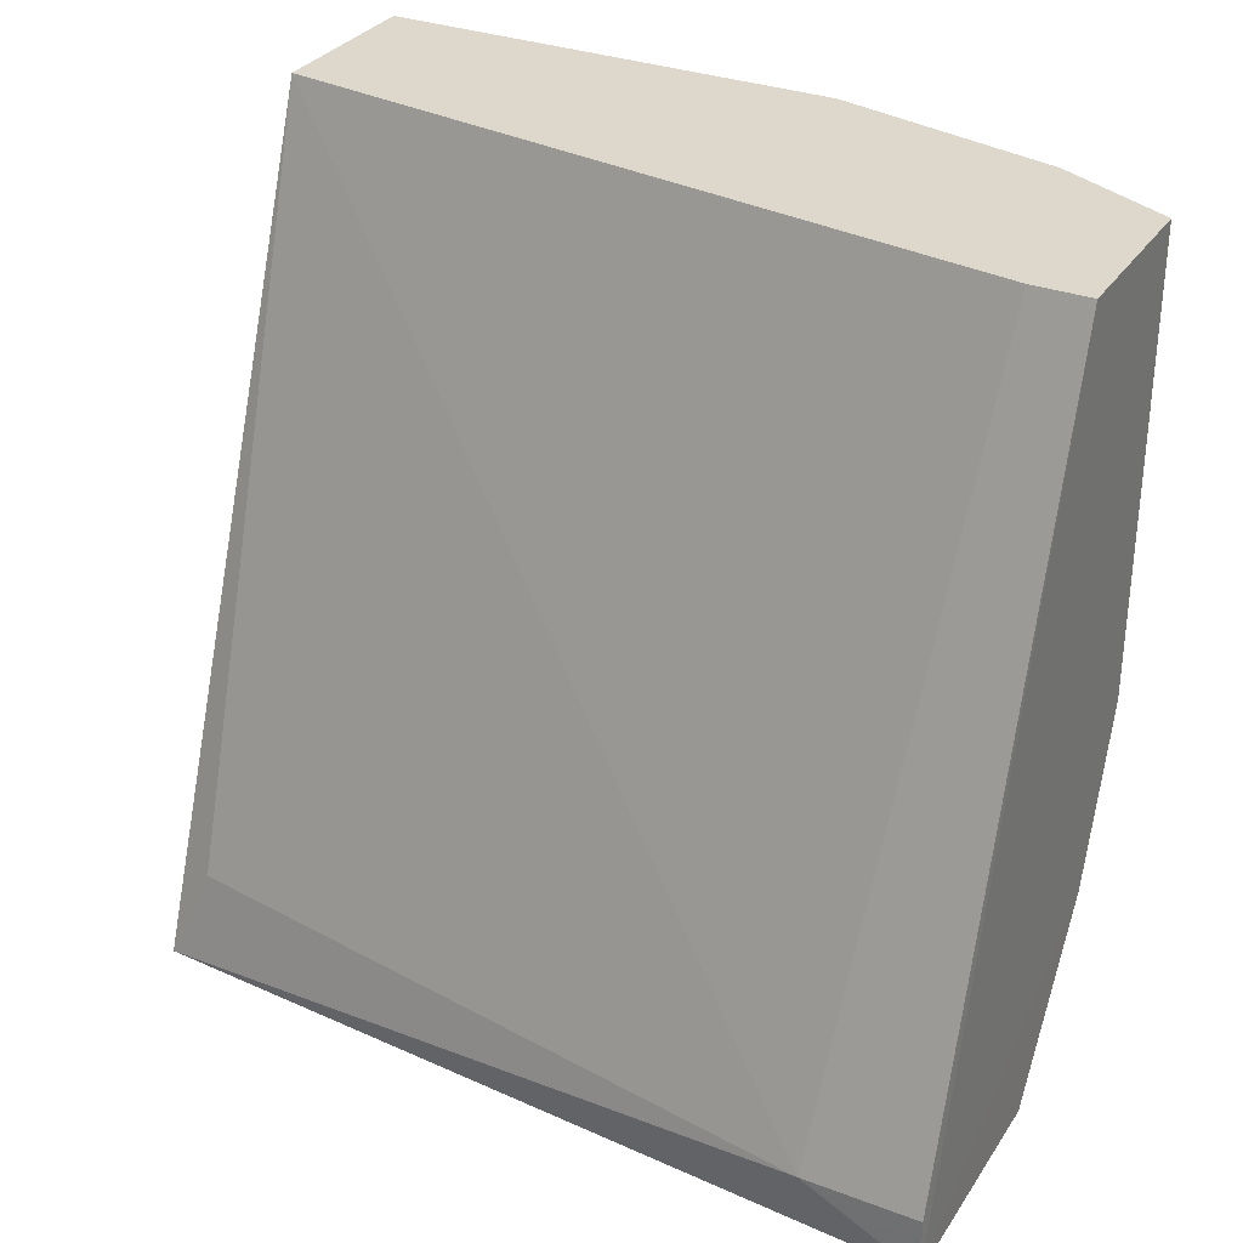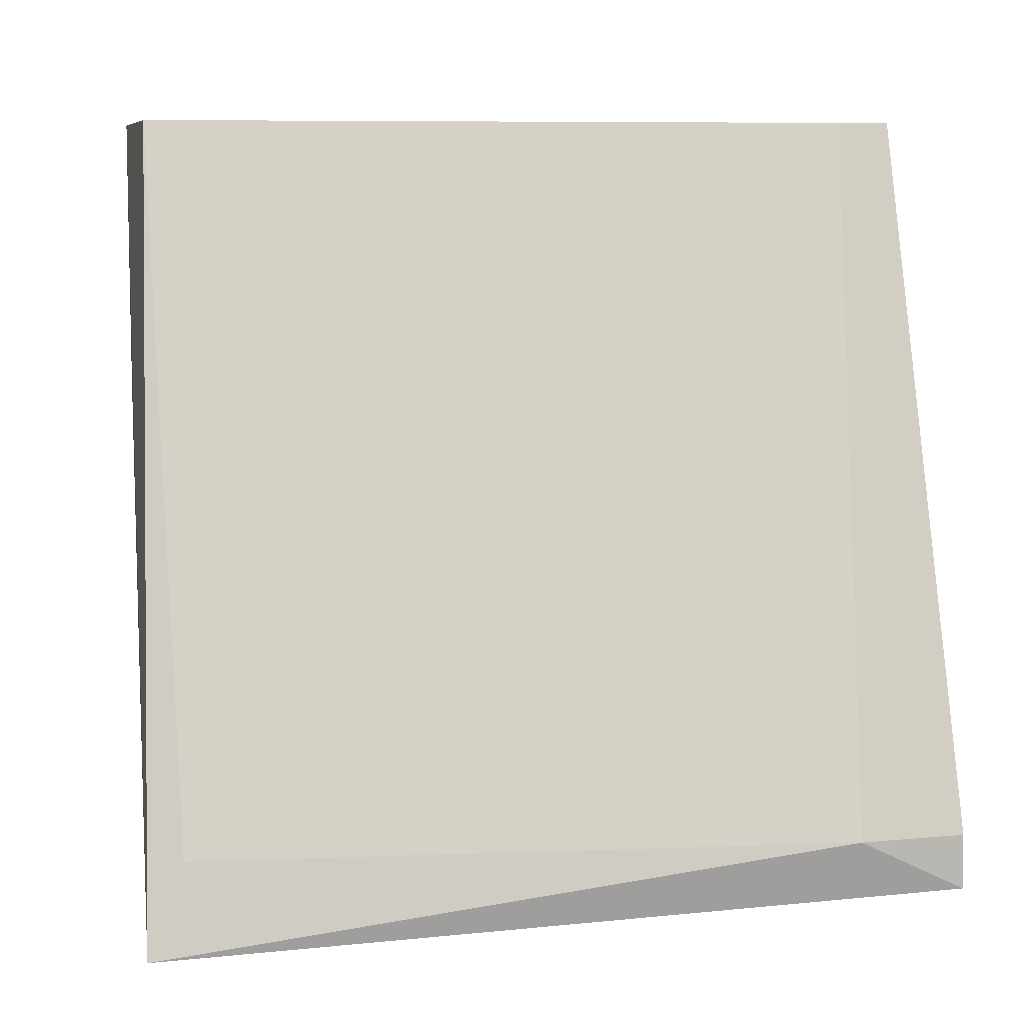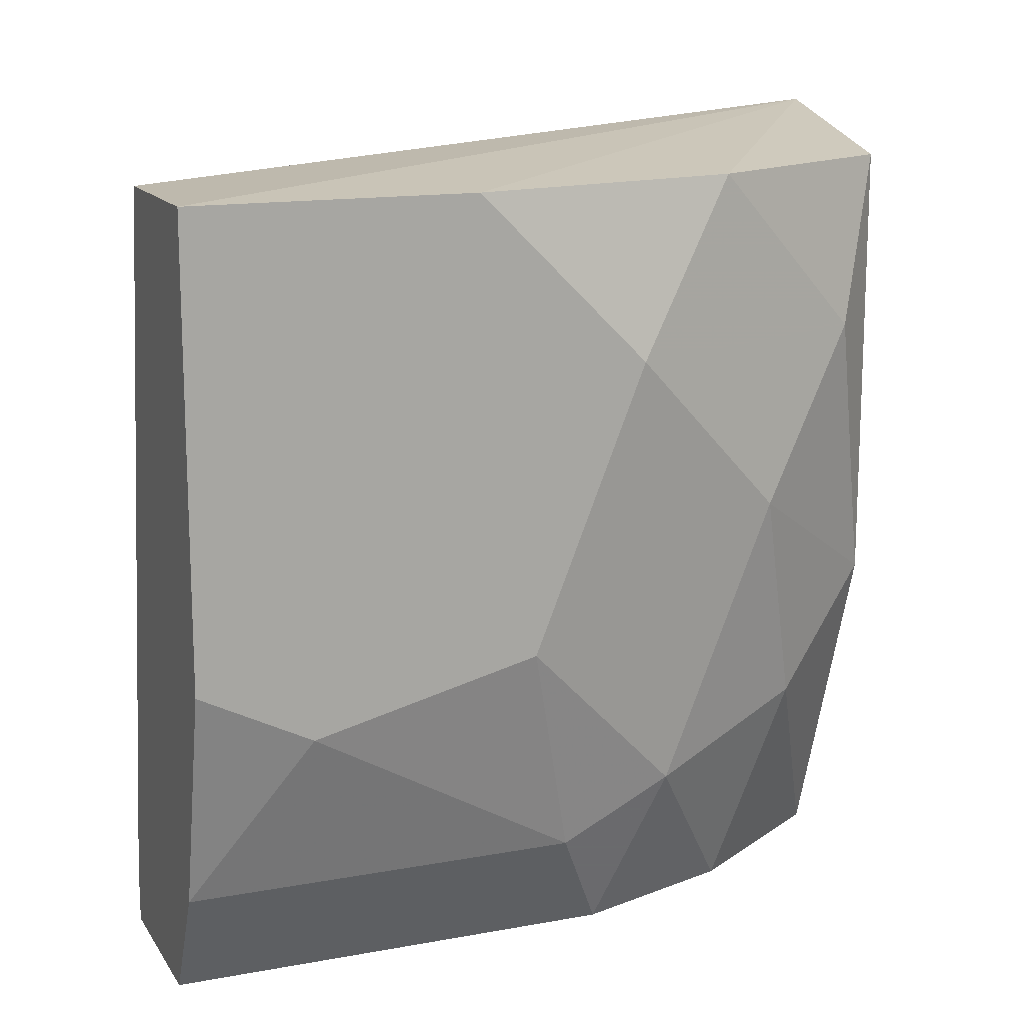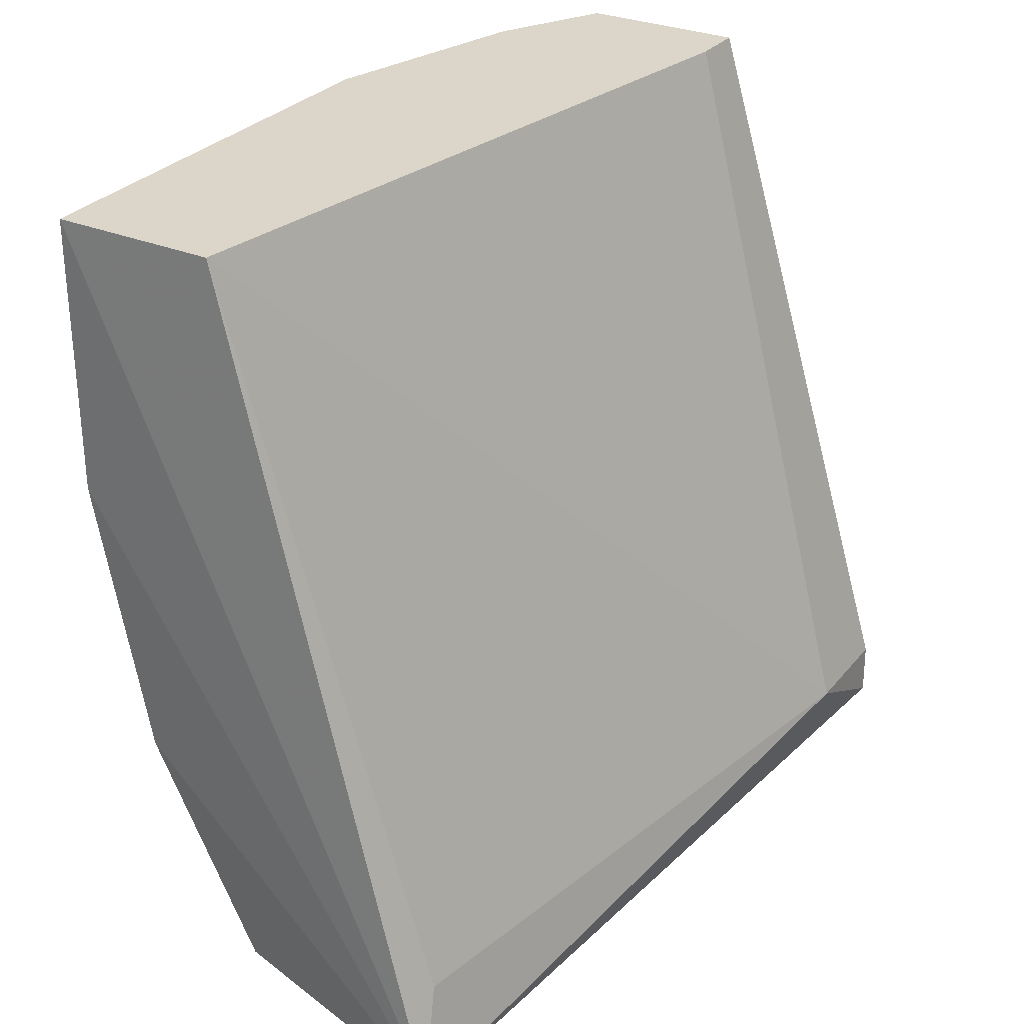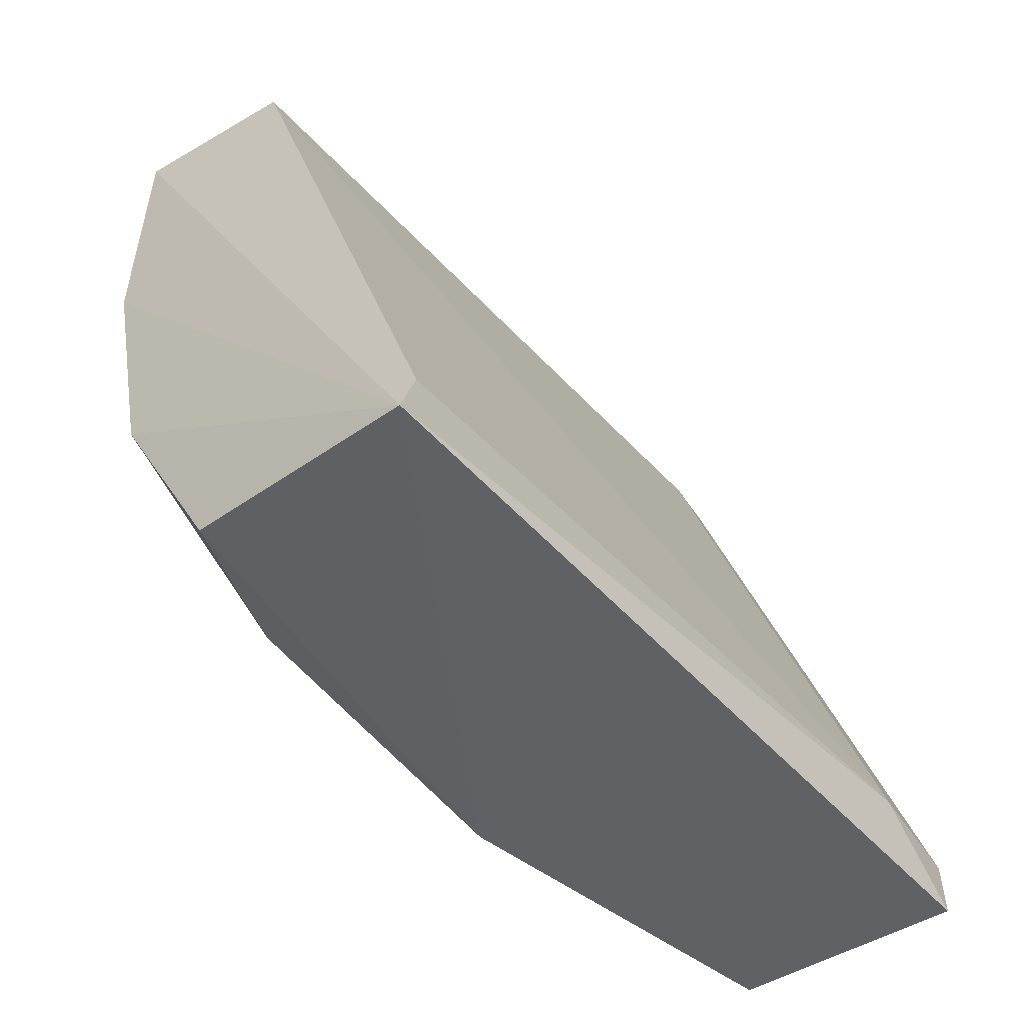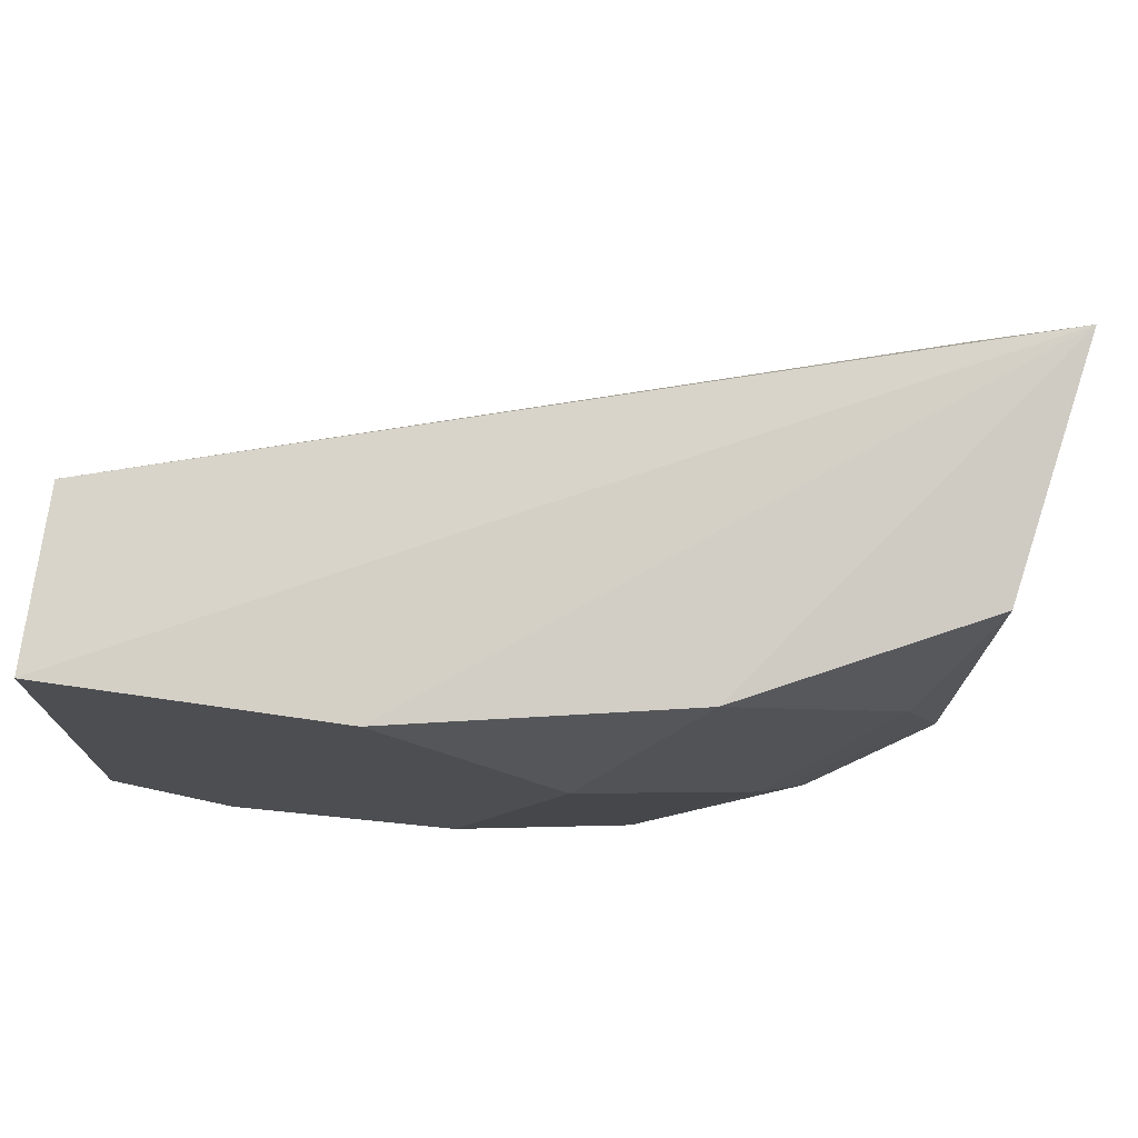
<metadata>
{"format":"obj","ext":"obj","renderer":"f3d","projection":"perspective","resolution":1024,"background":"white","views":[{"elev":31.5,"azim":118.1,"up":"+Y"},{"elev":7.5,"azim":74.7,"up":"+Y"},{"elev":14.6,"azim":-111.8,"up":"+Z"},{"elev":29.7,"azim":31.7,"up":"+Y"},{"elev":-52.1,"azim":32.4,"up":"+Y"},{"elev":74.8,"azim":-81.9,"up":"+Z"}]}
</metadata>
<code>
v -0.3571 -0.0817 0.04749
v -0.3013 -0.1821 -0.1087
v -0.3236 -0.1486 -0.1087
v -0.3013 -0.0259 -0.1087
v -0.2762 -0.1899 0.0553
v -0.3236 -0.0259 0.04749
v -0.2567 -0.1709 -0.1087
v -0.3571 -0.0259 -0.04177
v -0.3236 -0.1821 0.04749
v -0.3459 -0.1486 -0.01947
v -0.3347 -0.0259 -0.1087
v -0.3571 -0.09286 -0.04177
v -0.3571 -0.0259 0.04749
v -0.2567 -0.1709 -0.08639
v -0.3459 -0.104 -0.08639
v -0.3236 -0.1821 -0.04177
v -0.2566 -0.1822 -0.1089
v -0.3571 -0.1151 0.014
v -0.3347 -0.1598 -0.06409
v -0.3459 -0.1375 0.04749
v -0.3013 -0.0259 -0.09757
v -0.279 -0.1709 0.04749
v -0.3459 -0.1263 -0.07524
v -0.3347 -0.1151 -0.1087
v -0.3571 -0.04823 -0.05292
v -0.3347 -0.1709 0.014
v -0.3459 -0.0259 -0.08639
f 15 25 27
f 6 4 8
f 8 4 11
f 1 8 12
f 1 5 13
f 5 6 13
f 8 1 13
f 6 8 13
f 7 4 14
f 2 5 16
f 5 9 16
f 2 3 17
f 5 2 17
f 4 7 17
f 11 4 17
f 14 5 17
f 7 14 17
f 1 12 18
f 12 10 18
f 3 2 19
f 2 16 19
f 16 10 19
f 5 1 20
f 9 5 20
f 1 18 20
f 4 6 21
f 14 4 21
f 6 14 21
f 6 5 22
f 14 6 22
f 5 14 22
f 10 12 23
f 12 15 23
f 3 19 23
f 19 10 23
f 15 11 24
f 17 3 24
f 11 17 24
f 3 23 24
f 23 15 24
f 12 8 25
f 15 12 25
f 16 9 26
f 10 16 26
f 18 10 26
f 9 20 26
f 20 18 26
f 8 11 27
f 11 15 27
f 25 8 27

</code>
